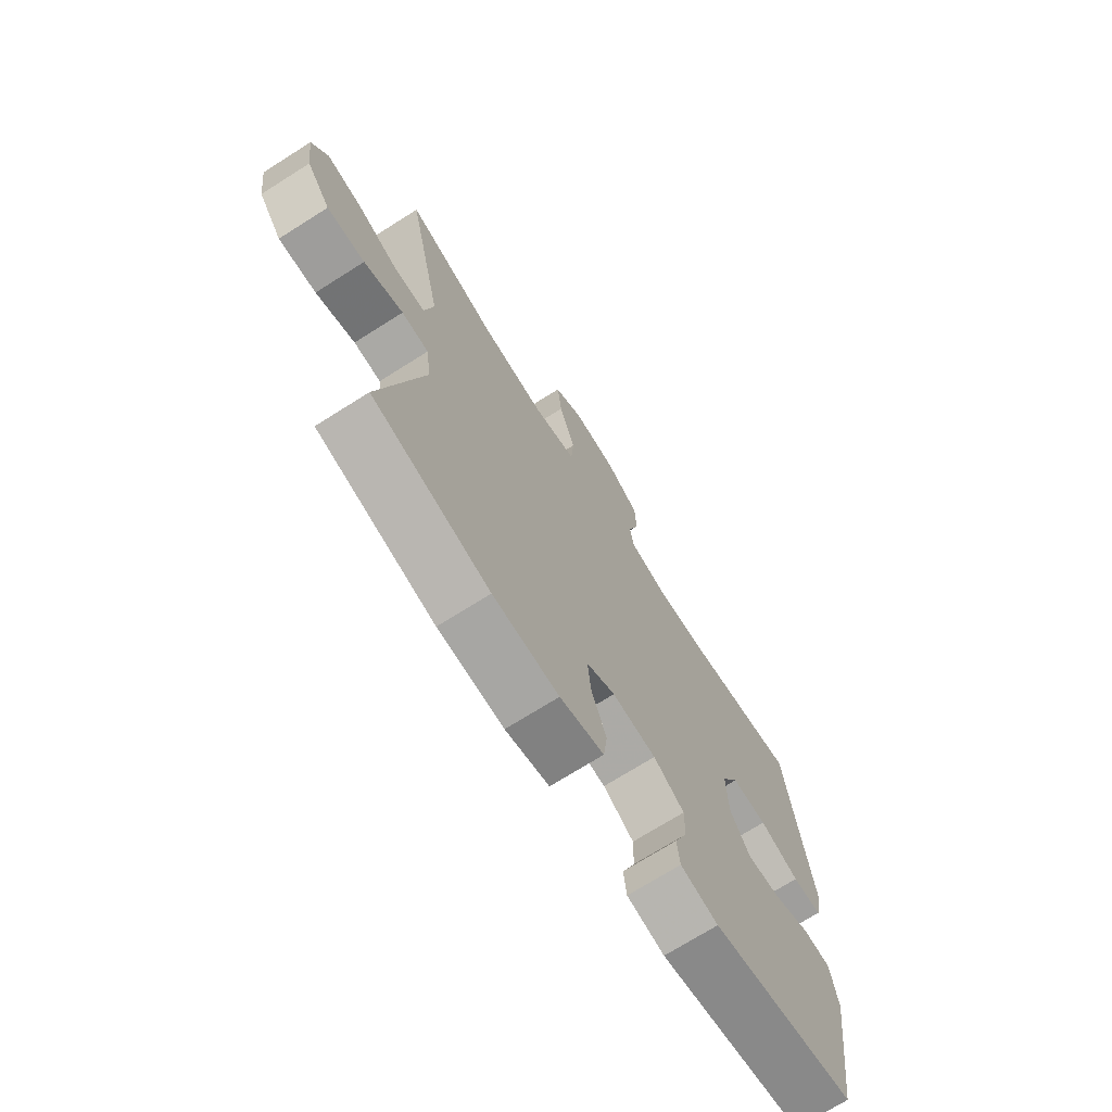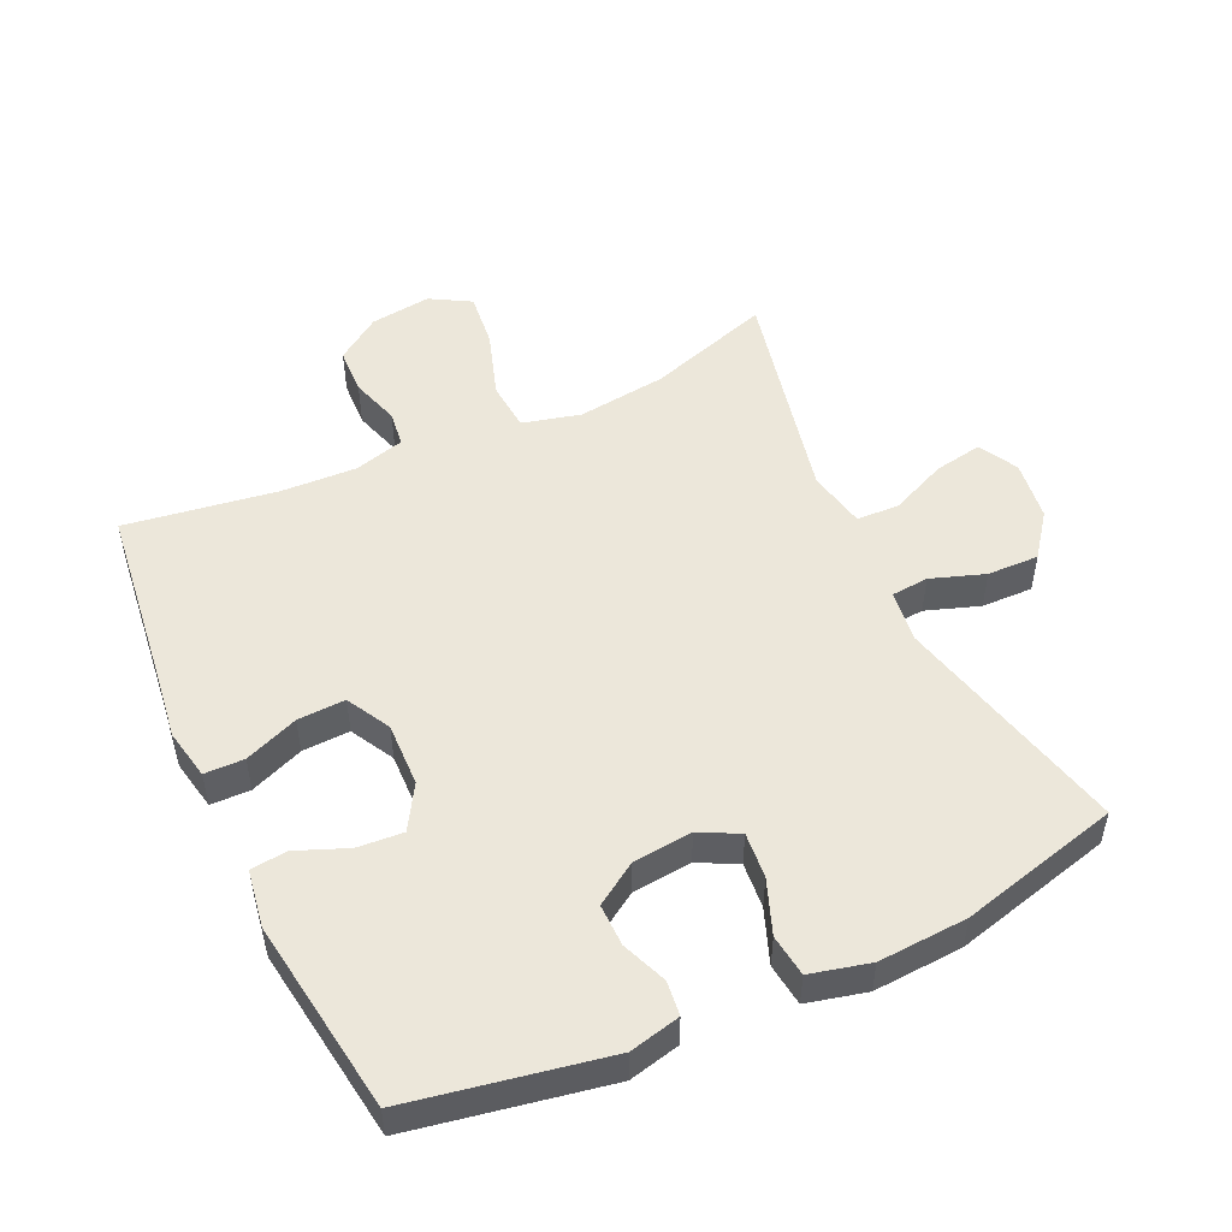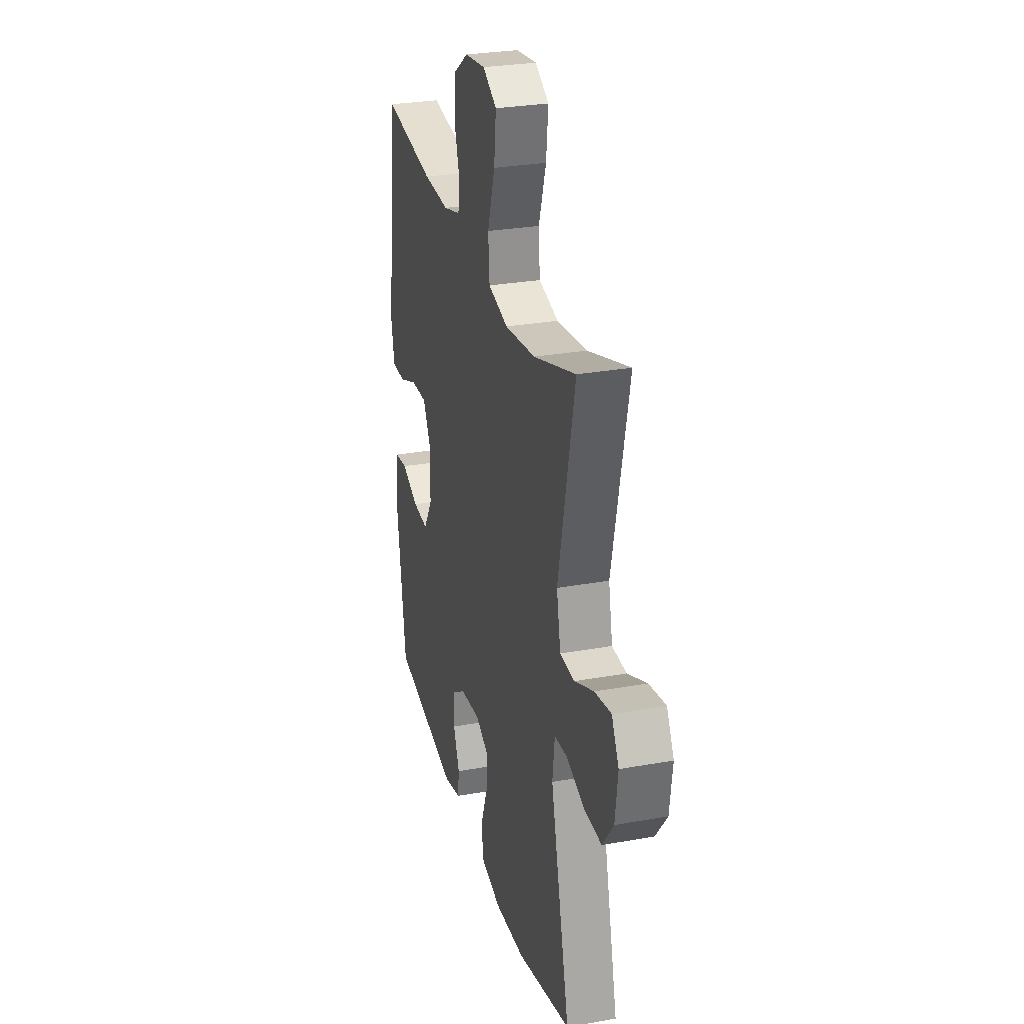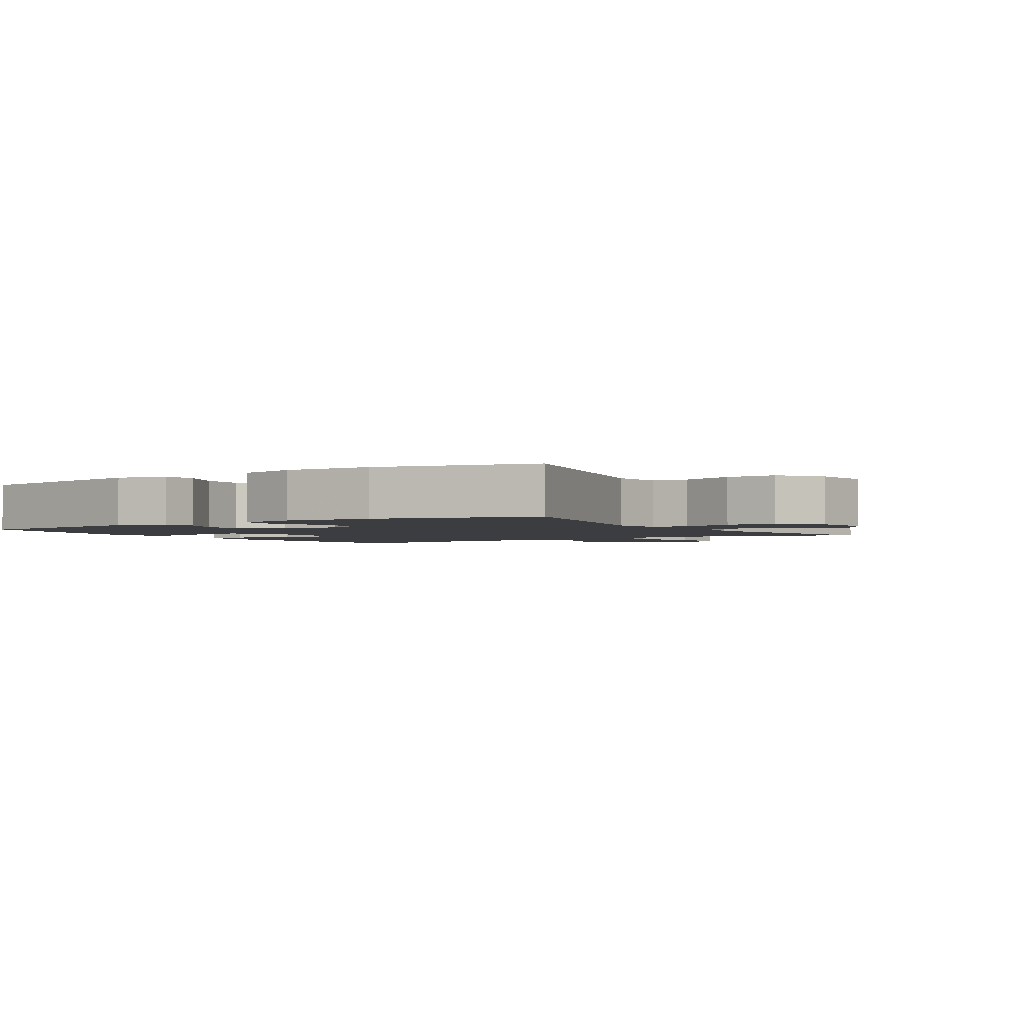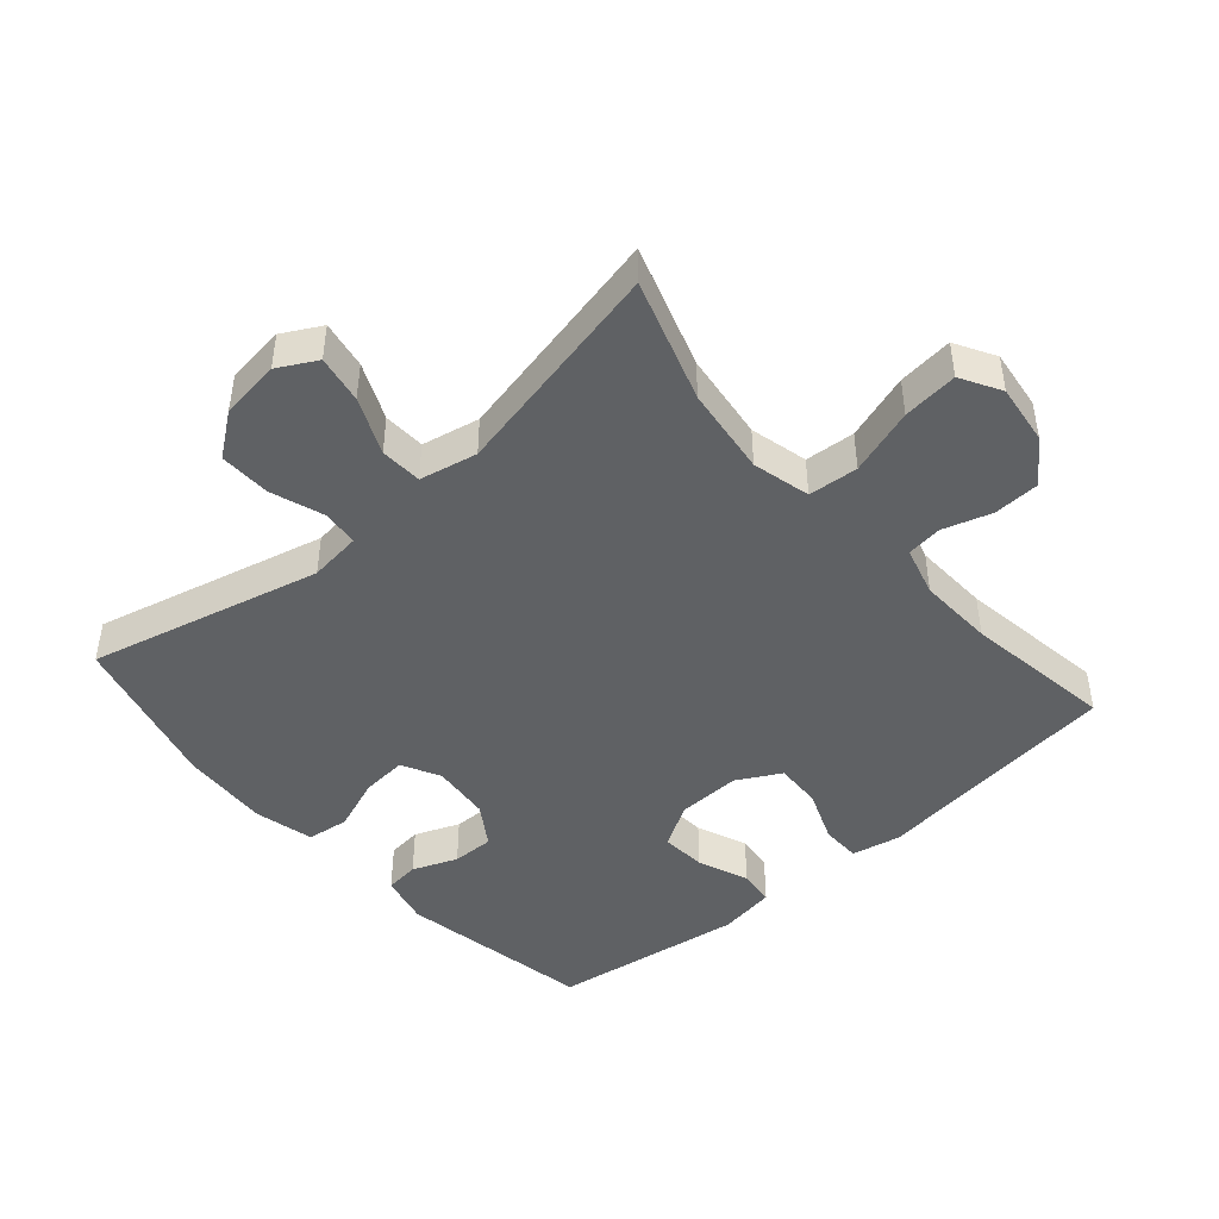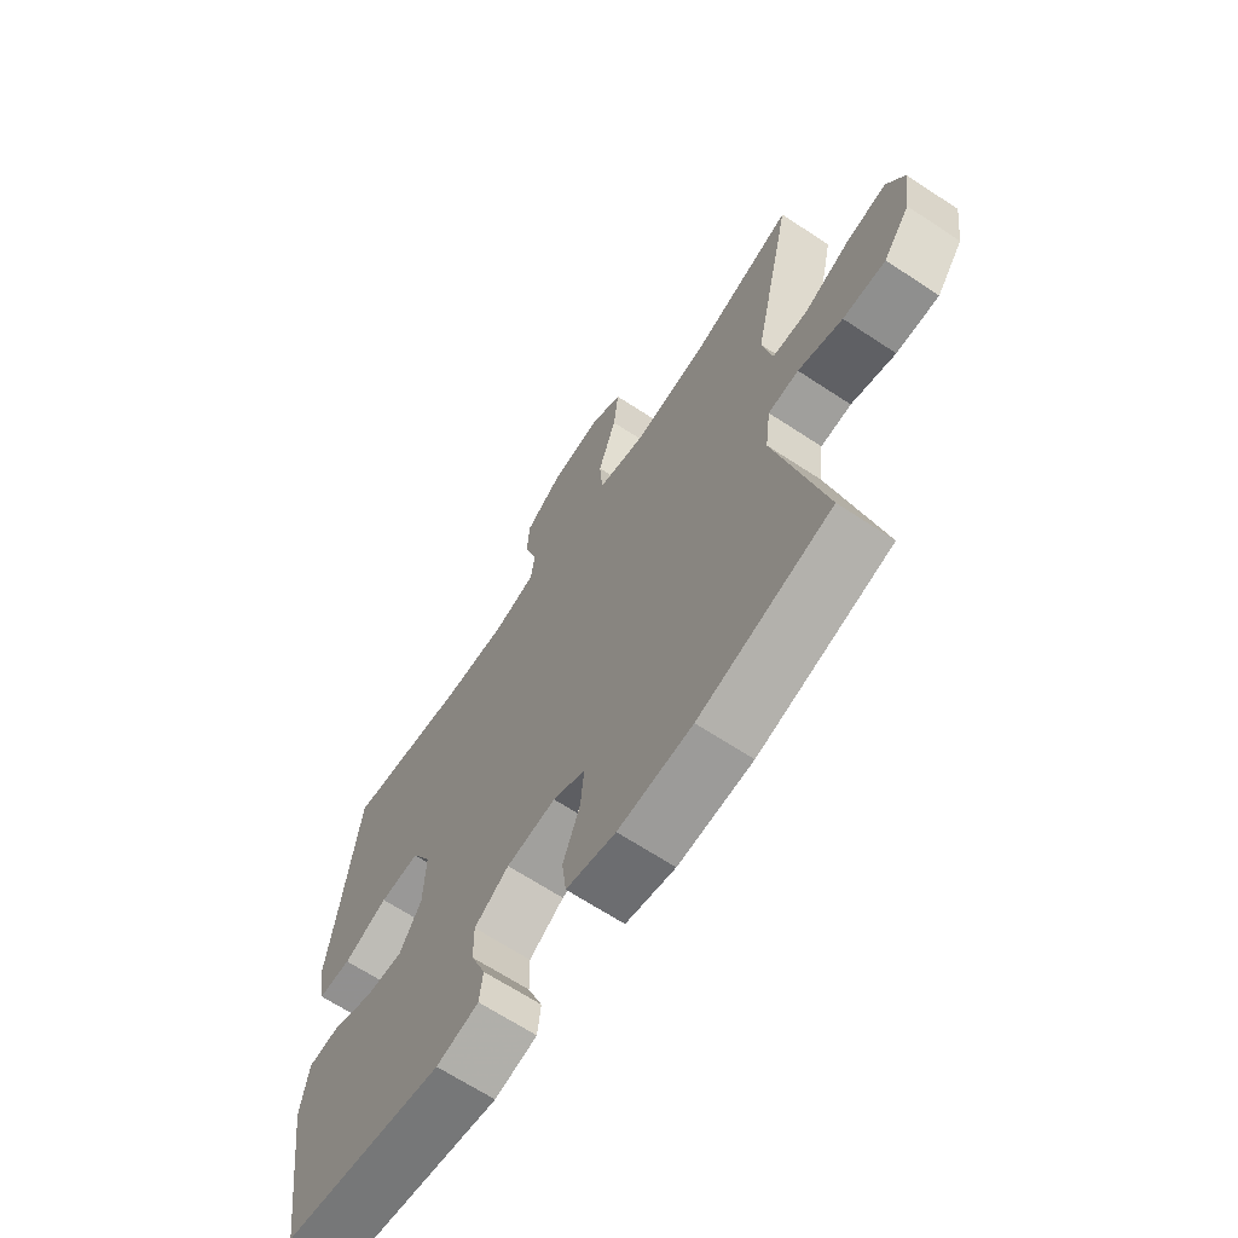
<metadata>
{"format":"obj","ext":"obj","renderer":"f3d","projection":"perspective","resolution":1024,"background":"white","views":[{"elev":-71.6,"azim":-57.7,"up":"+Z"},{"elev":51.0,"azim":155.1,"up":"+Y"},{"elev":28.6,"azim":-105.1,"up":"+Z"},{"elev":-2.3,"azim":-147.5,"up":"+Y"},{"elev":-45.5,"azim":-49.0,"up":"+Y"},{"elev":-66.6,"azim":-123.5,"up":"+Z"}]}
</metadata>
<code>
v -0.5 0.07 -0.5
v -0.414 0.07 -0.146
v -0.424 0.07 -0.066
v -0.48 0.07 -0.061
v -0.561 0.07 -0.089
v -0.639 0.07 -0.091
v -0.688 0.07 -0.026
v -0.7 0.07 0.065
v -0.668 0.07 0.124
v -0.595 0.07 0.111
v -0.509 0.07 0.073
v -0.445 0.07 0.076
v -0.427 0.07 0.164
v -0.5 0.07 0.5
v -0.313 0.07 0.439
v -0.178 0.07 0.422
v -0.09 0.07 0.444
v -0.084 0.07 0.52
v -0.117 0.07 0.621
v -0.126 0.07 0.705
v -0.065 0.07 0.74
v 0.027 0.07 0.728
v 0.094 0.07 0.681
v 0.097 0.07 0.61
v 0.074 0.07 0.536
v 0.081 0.07 0.482
v 0.157 0.07 0.461
v 0.272 0.07 0.466
v 0.5 0.07 0.5
v 0.532 0.07 0.241
v 0.548 0.07 0.122
v 0.533 0.07 0.046
v 0.473 0.07 0.045
v 0.392 0.07 0.077
v 0.32 0.07 0.08
v 0.284 0.07 0.014
v 0.287 0.07 -0.083
v 0.327 0.07 -0.149
v 0.396 0.07 -0.144
v 0.473 0.07 -0.113
v 0.528 0.07 -0.119
v 0.542 0.07 -0.206
v 0.5 0.07 -0.5
v 0.204 0.07 -0.555
v 0.127 0.07 -0.537
v 0.121 0.07 -0.485
v 0.148 0.07 -0.417
v 0.149 0.07 -0.353
v 0.086 0.07 -0.312
v -0.004 0.07 -0.303
v -0.063 0.07 -0.333
v -0.057 0.07 -0.402
v -0.026 0.07 -0.484
v -0.034 0.07 -0.548
v -0.124 0.07 -0.57
v -0.259 0.07 -0.562
v -0.5 0 -0.5
v -0.414 0 -0.146
v -0.424 0 -0.066
v -0.48 0 -0.061
v -0.561 0 -0.089
v -0.639 0 -0.091
v -0.688 0 -0.026
v -0.7 0 0.065
v -0.668 0 0.124
v -0.595 0 0.111
v -0.509 0 0.073
v -0.445 0 0.076
v -0.427 0 0.164
v -0.5 0 0.5
v -0.313 0 0.439
v -0.178 0 0.422
v -0.09 0 0.444
v -0.084 0 0.52
v -0.117 0 0.621
v -0.126 0 0.705
v -0.065 0 0.74
v 0.027 0 0.728
v 0.094 0 0.681
v 0.097 0 0.61
v 0.074 0 0.536
v 0.081 0 0.482
v 0.157 0 0.461
v 0.272 0 0.466
v 0.5 0 0.5
v 0.532 0 0.241
v 0.548 0 0.122
v 0.533 0 0.046
v 0.473 0 0.045
v 0.392 0 0.077
v 0.32 0 0.08
v 0.284 0 0.014
v 0.287 0 -0.083
v 0.327 0 -0.149
v 0.396 0 -0.144
v 0.473 0 -0.113
v 0.528 0 -0.119
v 0.542 0 -0.206
v 0.5 0 -0.5
v 0.204 0 -0.555
v 0.127 0 -0.537
v 0.121 0 -0.485
v 0.148 0 -0.417
v 0.149 0 -0.353
v 0.086 0 -0.312
v -0.004 0 -0.303
v -0.063 0 -0.333
v -0.057 0 -0.402
v -0.026 0 -0.484
v -0.034 0 -0.548
v -0.124 0 -0.57
v -0.259 0 -0.562
f 55 56 1 2
f 52 53 54 55
f 51 52 55 2
f 50 51 2 3
f 49 50 3
f 44 45 46 47
f 44 47 48
f 43 44 48
f 42 43 48 49
f 39 40 41 42
f 38 39 42 49
f 31 32 33 34
f 30 31 34 35
f 28 29 30 35
f 27 28 35 36
f 22 23 24 25
f 22 25 26
f 21 22 26
f 18 19 20 21
f 17 18 21 26
f 16 17 26 27
f 13 14 15
f 12 13 15 16
f 8 9 10 11
f 6 7 8 11
f 4 5 6 11
f 3 4 11 12
f 37 38 49 3
f 16 27 36 37
f 3 12 16 37
f 58 57 112 111
f 111 110 109 108
f 58 111 108 107
f 59 58 107 106
f 59 106 105
f 103 102 101 100
f 104 103 100
f 104 100 99
f 105 104 99 98
f 98 97 96 95
f 105 98 95 94
f 90 89 88 87
f 91 90 87 86
f 91 86 85 84
f 92 91 84 83
f 81 80 79 78
f 82 81 78
f 82 78 77
f 77 76 75 74
f 82 77 74 73
f 83 82 73 72
f 71 70 69
f 72 71 69 68
f 67 66 65 64
f 67 64 63 62
f 67 62 61 60
f 68 67 60 59
f 59 105 94 93
f 93 92 83 72
f 93 72 68 59
f 1 57 58 2
f 2 58 59 3
f 3 59 60 4
f 4 60 61 5
f 5 61 62 6
f 6 62 63 7
f 7 63 64 8
f 8 64 65 9
f 9 65 66 10
f 10 66 67 11
f 11 67 68 12
f 12 68 69 13
f 13 69 70 14
f 14 70 71 15
f 15 71 72 16
f 16 72 73 17
f 17 73 74 18
f 18 74 75 19
f 19 75 76 20
f 20 76 77 21
f 21 77 78 22
f 22 78 79 23
f 23 79 80 24
f 24 80 81 25
f 25 81 82 26
f 26 82 83 27
f 27 83 84 28
f 28 84 85 29
f 29 85 86 30
f 30 86 87 31
f 31 87 88 32
f 32 88 89 33
f 33 89 90 34
f 34 90 91 35
f 35 91 92 36
f 36 92 93 37
f 37 93 94 38
f 38 94 95 39
f 39 95 96 40
f 40 96 97 41
f 41 97 98 42
f 42 98 99 43
f 43 99 100 44
f 44 100 101 45
f 45 101 102 46
f 46 102 103 47
f 47 103 104 48
f 48 104 105 49
f 49 105 106 50
f 50 106 107 51
f 51 107 108 52
f 52 108 109 53
f 53 109 110 54
f 54 110 111 55
f 55 111 112 56
f 56 112 57 1

</code>
